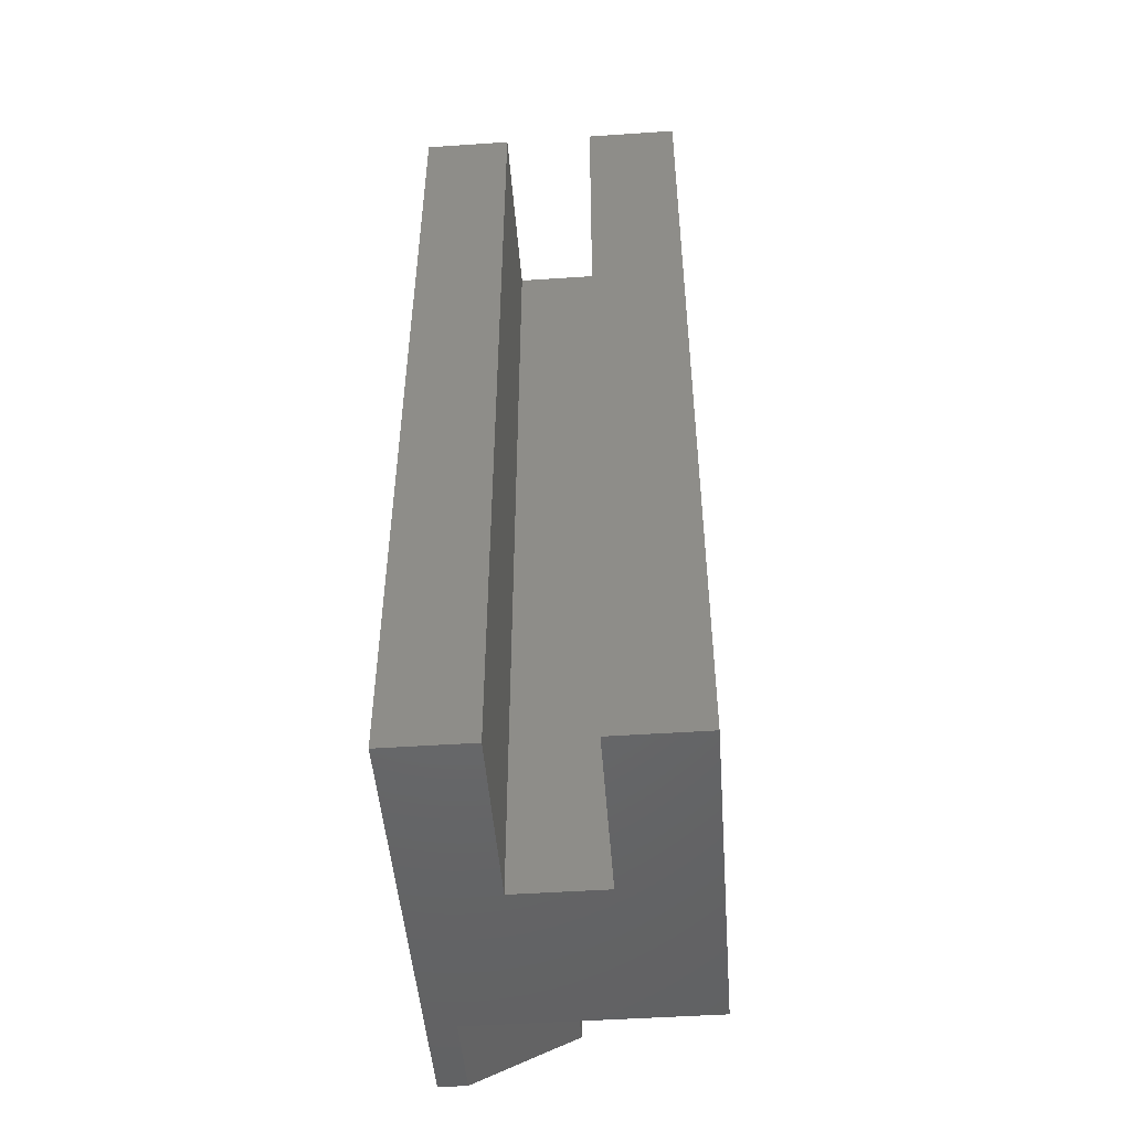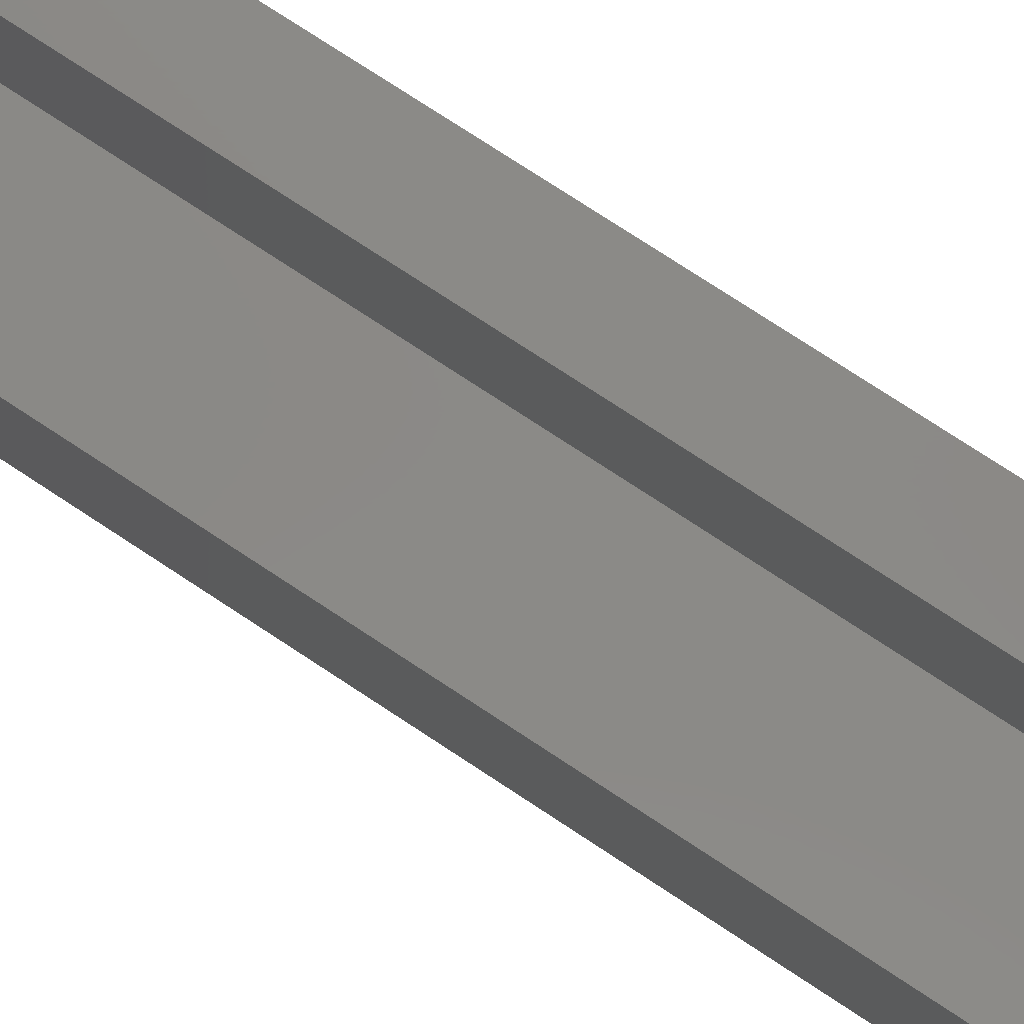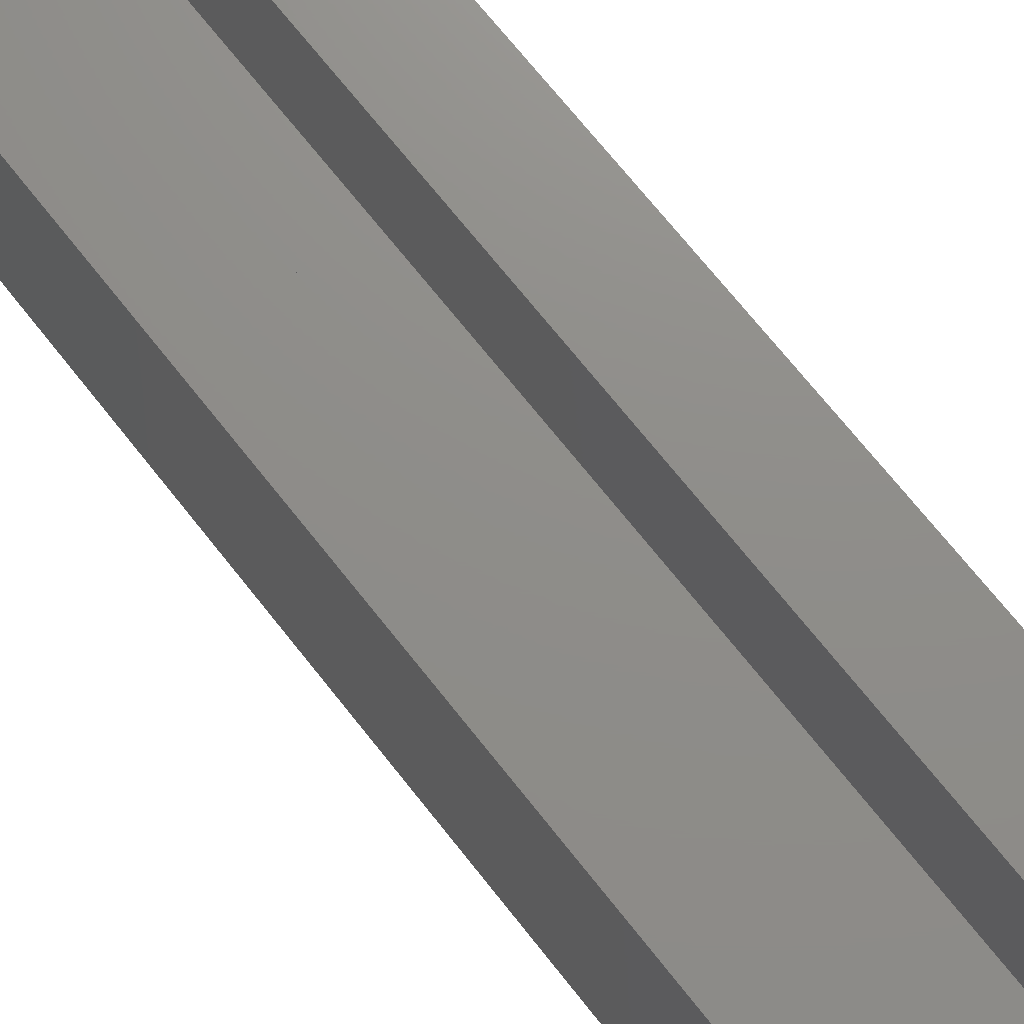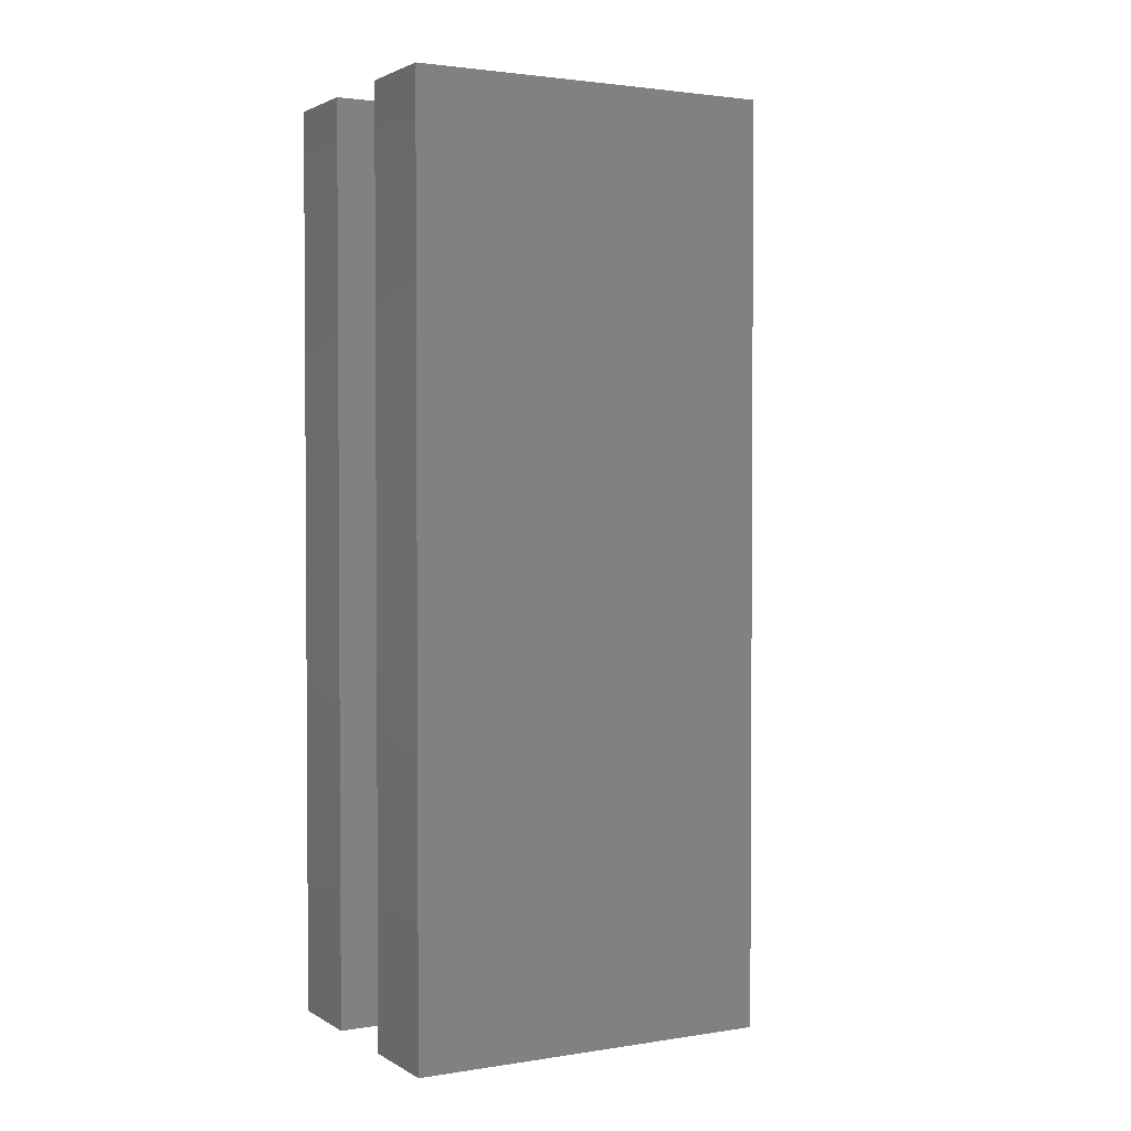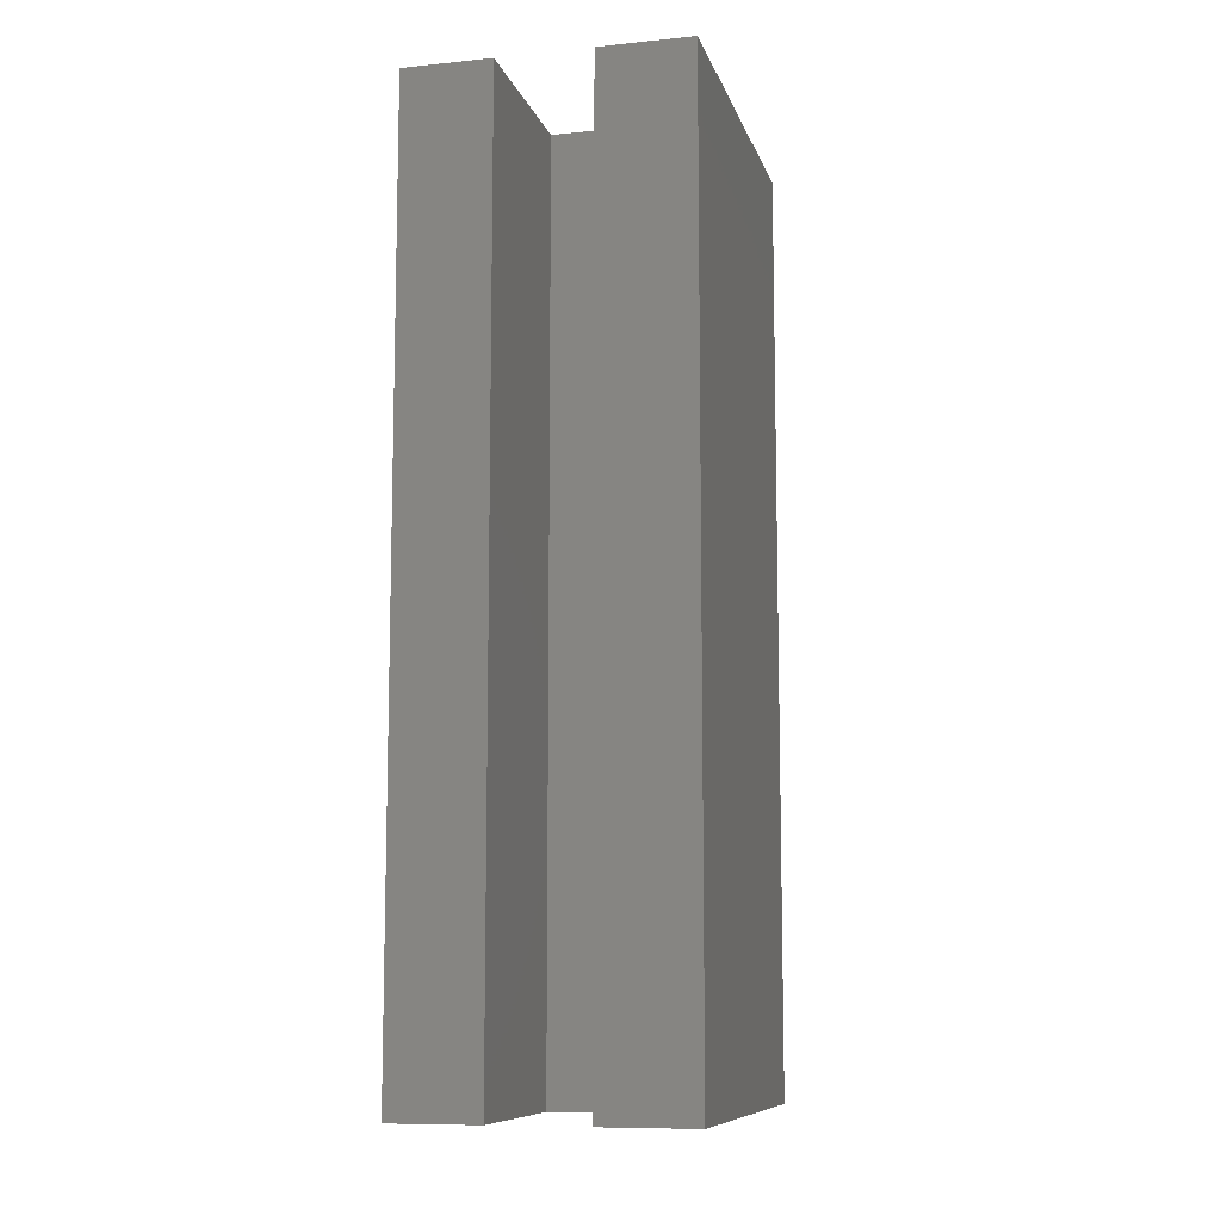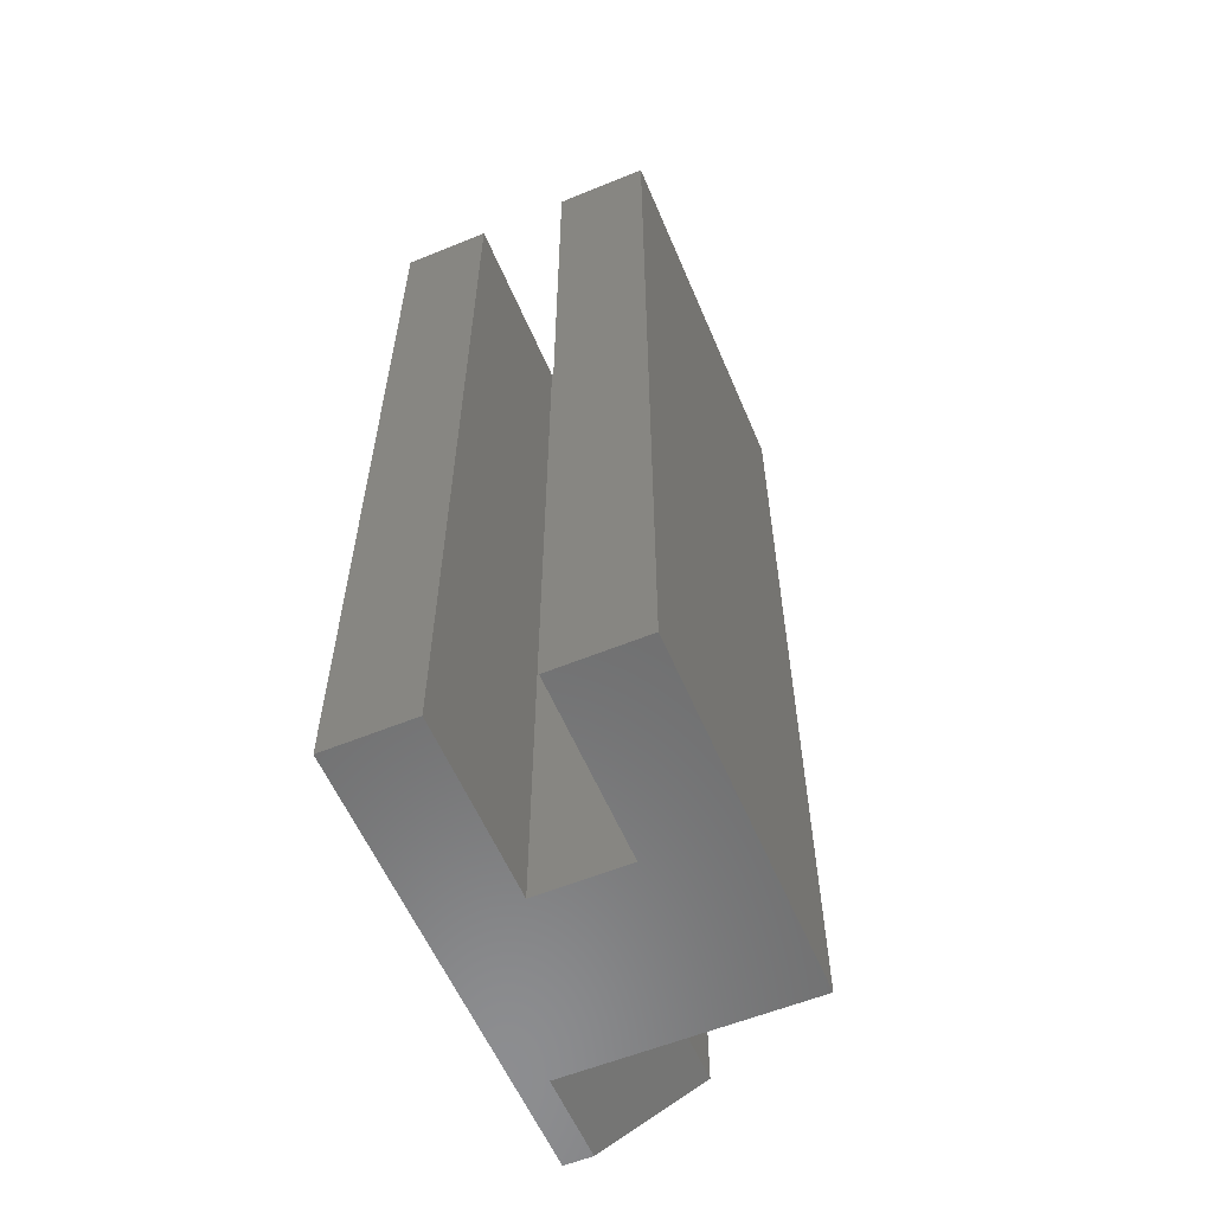
<metadata>
{"format":"stl","ext":"stl","renderer":"f3d","projection":"perspective","resolution":1024,"background":"white","views":[{"elev":-48.5,"azim":-175.7,"up":"+Z"},{"elev":79.7,"azim":-57.0,"up":"+Y"},{"elev":73.9,"azim":141.2,"up":"+Y"},{"elev":2.2,"azim":-118.8,"up":"+Z"},{"elev":-9.6,"azim":-165.6,"up":"+Z"},{"elev":-58.3,"azim":-157.1,"up":"+Z"}]}
</metadata>
<code>
# stl→obj: 22 verts, 40 faces
v 0.01562 0.1484 0
v 0.01562 -0.1484 0
v 0.01562 0.1484 0.75
v 0.01562 -0.1484 0.75
v 0.2141 -0.2234 0
v 0.2141 -0.1484 0
v 0.2375 -0.2234 0
v 0.2375 0.1484 0
v 0.1656 -0.001563 0
v 0.1656 0.1484 0
v 0.09062 -0.001563 0
v 0.09062 0.1484 0
v 0.2375 -0.2234 0.75
v 0.1281 -0.2234 0.75
v 0.1281 -0.2234 0.03906
v 0.1281 -0.1484 0.03906
v 0.1281 -0.1484 0.75
v 0.2375 0.1484 0.75
v 0.1656 0.1484 0.75
v 0.1656 -0.001563 0.75
v 0.09062 0.1484 0.75
v 0.09062 -0.001563 0.75
f 1 2 3
f 3 2 4
f 5 6 7
f 6 8 7
f 9 10 8
f 9 8 6
f 9 6 2
f 9 2 11
f 2 1 11
f 11 1 12
f 13 14 7
f 7 14 15
f 7 15 5
f 16 15 17
f 17 15 14
f 17 4 16
f 16 4 2
f 16 2 6
f 8 10 18
f 18 10 19
f 16 6 15
f 15 6 5
f 20 18 19
f 17 14 13
f 17 13 18
f 17 18 20
f 17 20 4
f 21 3 22
f 22 3 4
f 22 4 20
f 12 1 21
f 21 1 3
f 11 12 22
f 22 12 21
f 9 11 20
f 20 11 22
f 10 9 19
f 19 9 20
f 7 8 13
f 13 8 18

</code>
